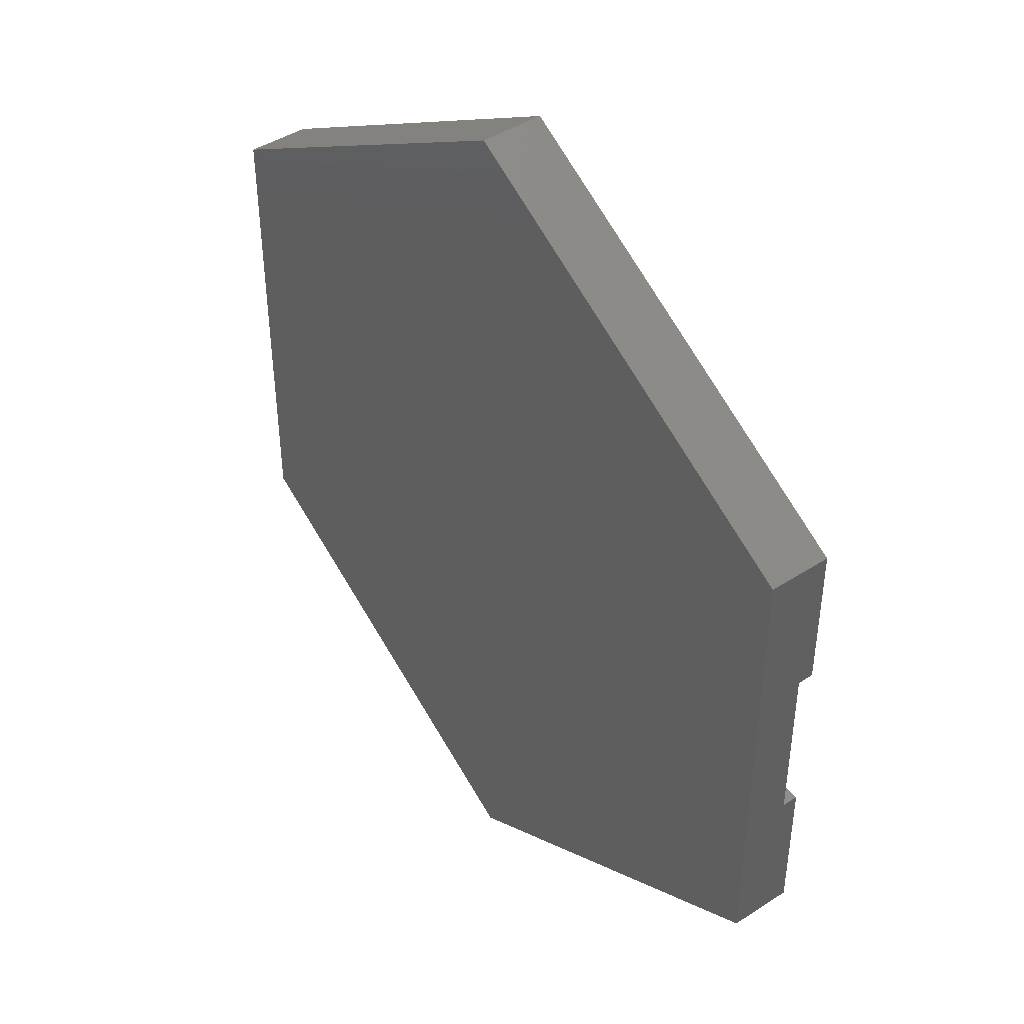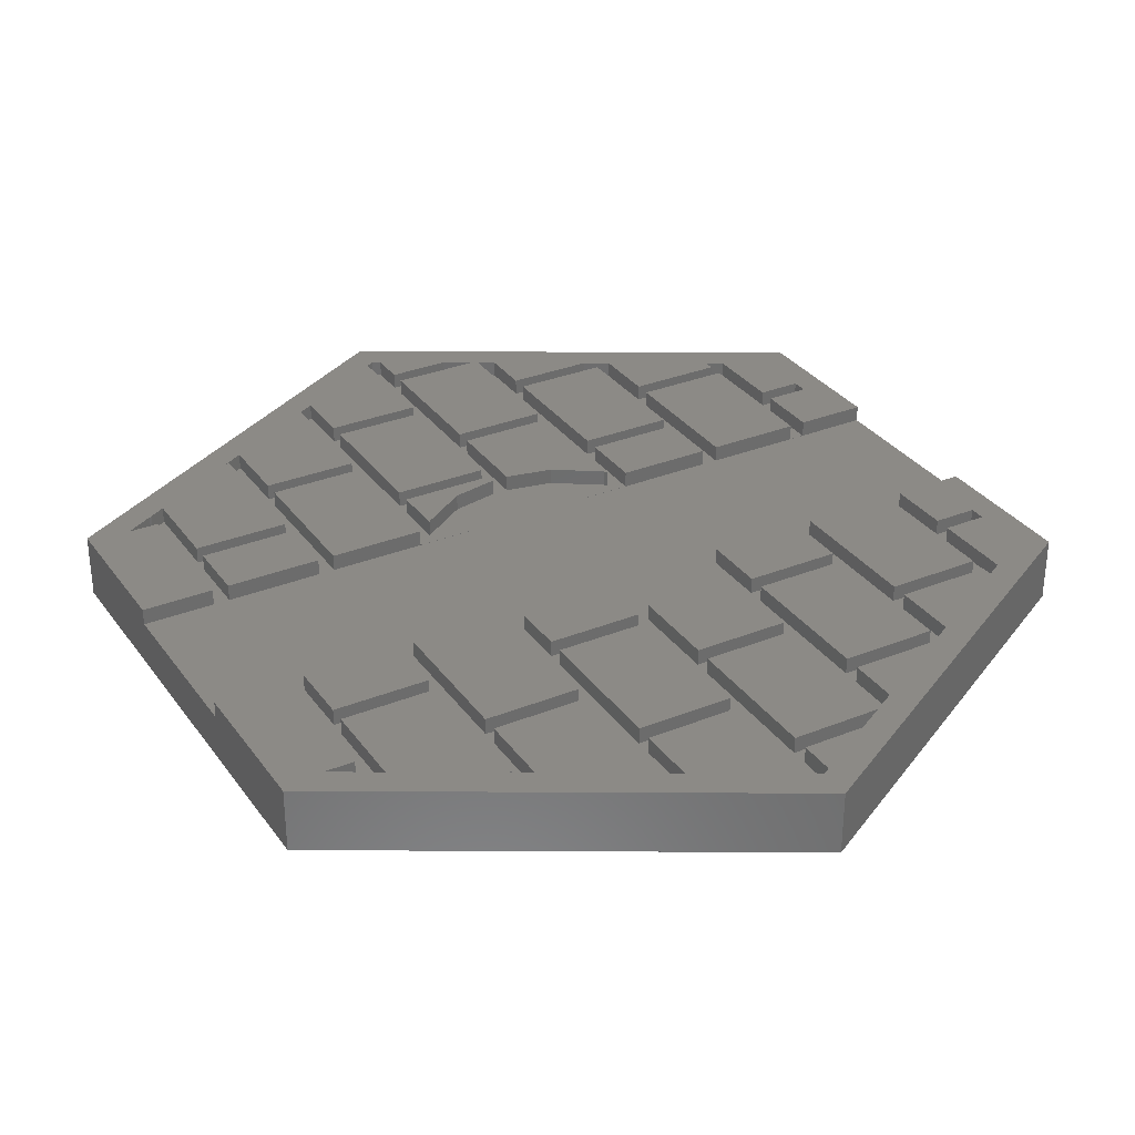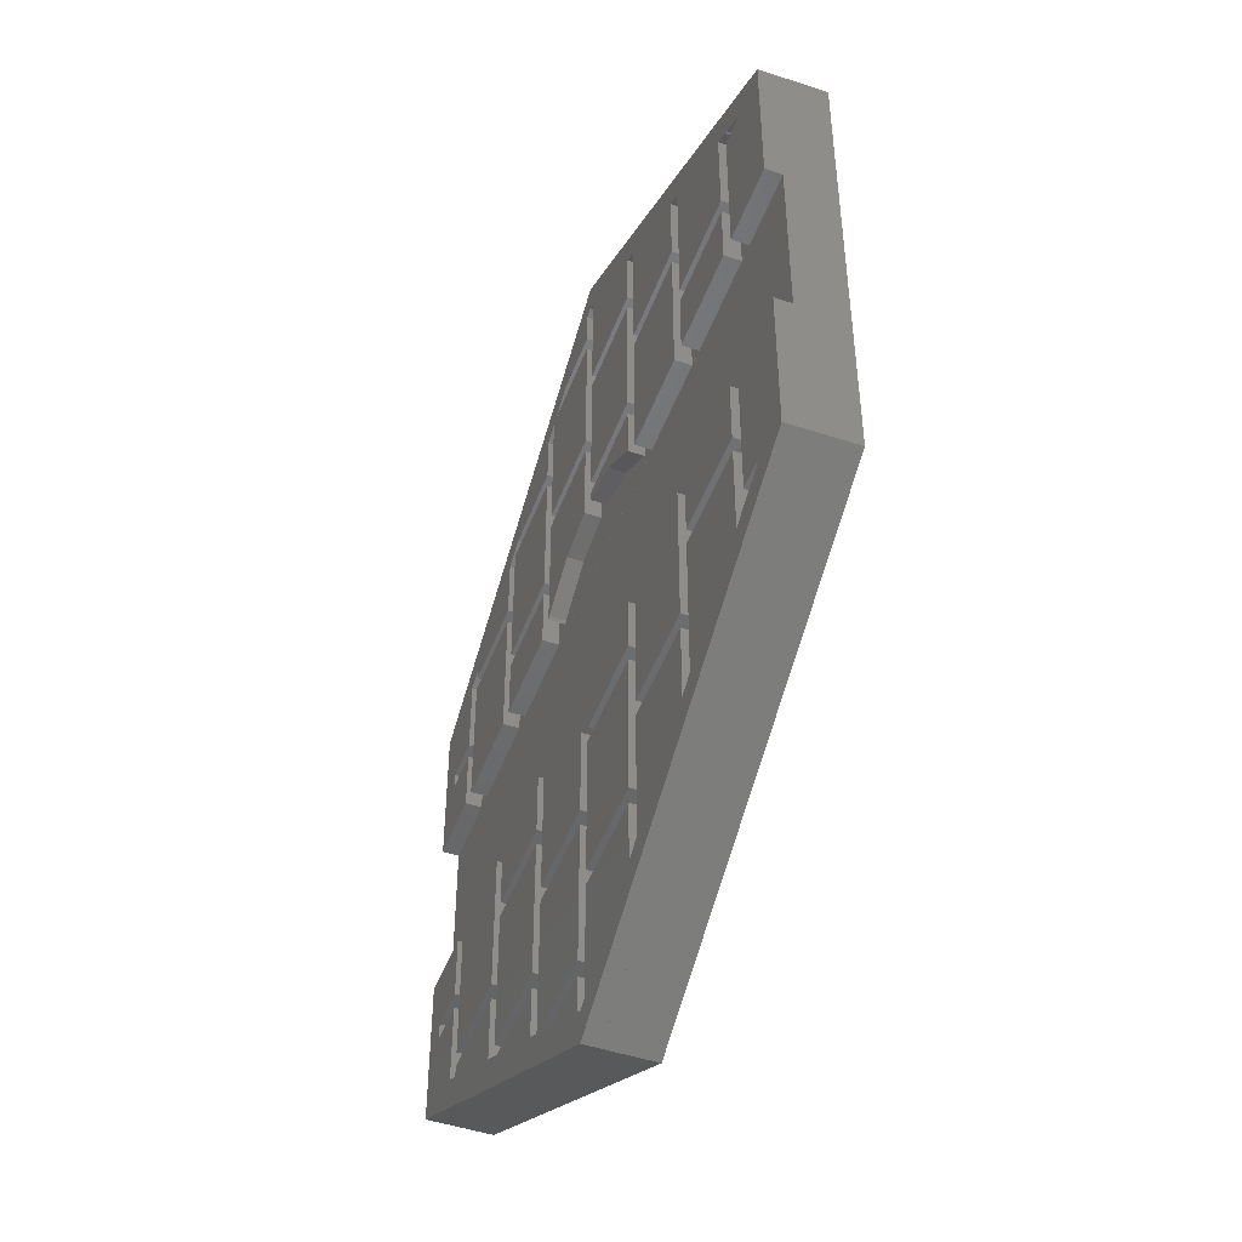
<metadata>
{"format":"stl","ext":"stl","renderer":"f3d","projection":"perspective","resolution":1024,"background":"white","views":[{"elev":43.6,"azim":-127.3,"up":"+Y"},{"elev":31.8,"azim":150.4,"up":"+Z"},{"elev":-48.4,"azim":69.8,"up":"+Y"}]}
</metadata>
<code>
# stl→obj: 346 verts, 698 faces
v -12.99 7.5 0.002
v -12.99 2.753 1.495
v -12.99 7.5 2.001
v 10.25 -4.747 2.001
v 10.25 -2.752 2.001
v 7.255 -2.752 2.001
v -12.99 2.003 1.495
v -12.99 2.003 0.995
v -12.99 2.753 2.001
v 7.255 -4.747 2.001
v -12.99 -2.002 0.995
v -12.99 -7.5 0.002
v -12.99 -2.752 1.495
v -12.99 -2.002 1.495
v -12.99 -7.5 2.001
v -12.99 -2.752 2.001
v 3.248 -4.747 2.001
v 3.248 -3.087 2.001
v 3.184 -3.183 2.001
v 1.724 -4.16 2.001
v 0.0004997 -15 2.001
v 0.0004997 -15 1.497
v 2.799 -13.39 2.001
v 0.2545 -13.86 1.497
v -0.2515 -12.75 1.497
v 0.0004997 -14 1.497
v -1.671 -14.04 2.001
v 0.0004997 -15 0
v -6.745 2.753 1.497
v -4.24 2.753 1.495
v -6.745 2.753 2.001
v -3.752 2.753 2.001
v -7.252 2.753 1.497
v -10.75 2.753 1.497
v -10.25 2.753 1.497
v -7.252 2.753 2.001
v -10.25 2.753 2.001
v -10.75 4.747 2.001
v -10.75 2.753 2.001
v -7.252 -2.752 1.497
v -8.336 -2.752 1.495
v -7.252 -2.752 2.001
v 12.99 -7.5 8.484e-12
v 0.0004997 15 8.484e-12
v -6.745 -4.747 1.497
v -6.745 -4.747 2.001
v -6.745 -2.752 2.001
v -6.745 -2.752 1.497
v -3.752 -4.747 1.497
v -6.745 -5.253 1.497
v -3.752 -2.752 1.497
v -10.25 -2.752 1.497
v -10.75 -2.752 1.497
v -10.25 -2.752 2.001
v -12.13 -4.747 1.497
v -10.75 -5.253 1.497
v -10.75 -4.747 1.497
v -10.75 -4.747 2.001
v -12.13 -4.747 2.001
v -10.75 -2.752 2.001
v 0.2545 -4.452 2.001
v 0.2545 -4.747 2.001
v 3.755 -7.247 2.001
v 6.748 -2.752 2.001
v 3.755 -2.752 2.001
v -3.245 -7.247 2.001
v -0.2515 -7.247 2.001
v -1.722 -4.16 2.001
v -3.752 -4.747 2.001
v -3.752 -2.752 2.001
v -3.183 -3.183 2.001
v -3.245 -3.091 2.001
v 10.25 -8.086 2.001
v 7.372 -9.748 2.001
v 12.99 -7.5 2.001
v 10.25 -5.253 2.001
v 7.255 -5.253 2.001
v 10.75 -7.247 2.001
v 11.7 -7.247 2.001
v 10.75 -2.752 2.001
v 10.75 -7.753 2.001
v 10.75 -7.795 2.001
v 10.83 -7.753 2.001
v 6.748 -7.247 2.001
v 7.255 -9.748 2.001
v 6.748 -10.11 2.001
v 6.748 -7.753 2.001
v 3.755 -7.753 2.001
v 3.248 -5.253 2.001
v 0.2545 -5.253 2.001
v 0.2545 -9.748 2.001
v -12.99 7.5 8.484e-12
v -12.99 -7.5 8.484e-12
v -0.2515 -4.452 2.001
v 3.755 -11.84 2.001
v 3.248 -9.748 2.001
v 3.248 -10.25 2.001
v 0.2545 -10.25 2.001
v 3.248 -12.13 2.001
v 0.2545 -13.86 2.001
v -3.752 -5.253 2.001
v -6.745 -5.253 2.001
v -3.752 -9.748 2.001
v -3.245 -12.13 2.001
v -3.041 -12.25 2.001
v -0.2515 -7.753 2.001
v -3.245 -7.753 2.001
v -3.752 -10.25 2.001
v -6.495 -10.25 2.001
v -3.752 -11.84 2.001
v -2.164 -12.75 2.001
v -0.2515 -12.75 2.001
v -0.2515 -12.25 2.001
v 0.0004997 -14 2.001
v -0.2515 -13.86 2.001
v 12.99 7.5 0.002
v 12.99 7.5 2.001
v 12.99 2.753 1.495
v 12.99 2.753 2.001
v 12.99 -2.752 1.495
v 12.99 -7.5 1.497
v 12.99 -2.752 2.001
v 10.75 7.753 2.001
v 10.83 7.753 2.001
v 10.75 7.795 2.001
v 10.25 8.088 2.001
v 11.7 7.247 2.001
v 7.373 9.748 2.001
v 7.255 5.253 2.001
v 7.255 9.748 2.001
v 6.748 10.11 2.001
v 3.755 11.84 2.001
v 3.755 7.753 2.001
v -7.252 -7.753 2.001
v -10.25 -7.753 2.001
v -10.25 -8.088 2.001
v 10.75 7.247 2.001
v 10.75 2.753 2.001
v -10.75 -7.795 2.001
v -9.892 -9.29 2.001
v -10.75 -5.253 2.001
v -12.13 -5.253 2.001
v -7.252 -7.247 2.001
v -10.25 -7.247 2.001
v 10.25 4.747 2.001
v 7.255 4.747 2.001
v 10.25 2.753 2.001
v -7.252 -9.816 2.001
v 6.748 10.11 1.497
v 7.373 9.748 1.497
v 7.255 9.748 1.497
v -6.745 -9.748 2.001
v 6.748 7.753 1.497
v 6.748 7.247 1.497
v 6.748 7.753 2.001
v 10.75 7.753 1.497
v 10.75 7.795 1.497
v 3.755 7.247 1.497
v 10.75 7.247 1.497
v 10.83 7.753 1.497
v 6.748 7.247 2.001
v 11.7 7.247 1.497
v 10.25 8.088 1.497
v 10.25 5.253 1.497
v 0.0004997 15 2.001
v 10.25 5.253 2.001
v 6.748 2.753 2.001
v 6.748 2.753 1.497
v 10.25 4.747 1.497
v 7.255 4.747 1.497
v 7.255 5.253 1.497
v 10.75 2.753 1.497
v 0.2545 13.86 2.001
v 0.0004997 14 2.001
v 0.0004997 14 1.497
v 0.2545 13.86 1.497
v -7.252 -7.247 1.497
v -7.252 -7.753 1.497
v 3.248 12.13 2.001
v 3.248 12.13 1.497
v 3.755 11.84 1.497
v -10.75 -7.795 1.497
v -10.25 -7.247 1.497
v -10.25 -7.753 1.497
v -10.25 -8.088 1.497
v 0.0004997 15 0.002
v -12.13 -5.253 1.497
v -0.2515 12.75 1.497
v -0.2515 12.75 2.001
v -2.164 12.75 2.001
v -2.164 12.75 1.497
v -0.2515 13.86 1.497
v -0.2515 13.86 2.001
v -0.2515 12.25 1.497
v -7.252 -9.816 1.497
v -6.495 -10.25 1.497
v -6.745 -9.748 1.497
v -8.336 10.19 2.001
v -3.752 -10.25 1.497
v -3.042 12.25 2.001
v -0.2515 12.25 2.001
v -3.042 12.25 1.497
v -3.245 12.13 2.001
v -3.752 11.84 2.001
v -3.752 11.84 1.497
v -3.245 12.13 1.497
v -3.752 -9.748 1.497
v 0.2545 10.25 2.001
v 0.2545 10.25 1.497
v -0.2515 7.753 1.497
v 11.7 -7.247 1.497
v 10.75 -7.247 1.497
v 10.83 -7.753 1.497
v 10.75 -7.753 1.497
v -3.245 7.247 1.497
v -3.245 7.753 1.497
v -3.752 5.253 1.497
v 6.748 -7.753 1.497
v -0.2515 7.247 1.497
v 0.2545 9.748 1.497
v 6.748 -10.11 1.497
v 7.255 -9.748 1.497
v 6.748 -7.247 1.497
v 7.255 -5.253 1.497
v -0.2515 7.753 2.001
v 3.755 -7.247 1.497
v -3.245 7.247 2.001
v -0.2515 7.247 2.001
v -3.245 7.753 2.001
v 3.248 4.747 1.497
v 3.755 2.753 1.497
v 3.248 5.253 1.497
v 7.255 -4.747 1.497
v 0.2545 5.253 1.497
v 10.25 -5.253 1.497
v 0.2545 5.253 2.001
v 7.372 -9.748 1.497
v 3.248 5.253 2.001
v 0.2545 4.454 1.497
v 0.2545 4.454 2.001
v 0.2545 4.747 2.001
v 0.2545 4.747 1.497
v 1.724 4.16 2.001
v 1.724 4.16 1.497
v 3.184 3.184 2.001
v 3.184 3.184 1.497
v 3.248 4.747 2.001
v -0.2515 4.454 1.497
v -3.245 3.091 1.497
v 3.248 3.088 1.497
v 3.248 3.088 2.001
v 3.755 2.753 2.001
v 3.755 7.247 2.001
v 3.248 -4.747 1.497
v 3.248 -5.253 1.497
v 0.2545 -5.253 1.497
v 3.248 -9.748 1.497
v 3.755 -7.753 1.497
v -0.2515 4.454 2.001
v -3.752 5.253 2.001
v -6.745 5.253 2.001
v -3.752 4.747 1.497
v -6.745 4.747 1.497
v -3.752 -5.253 1.497
v -3.752 4.747 2.001
v -6.745 4.747 2.001
v -3.245 -7.247 1.497
v -3.245 -3.091 1.497
v -3.245 -7.753 1.497
v -3.245 3.091 2.001
v -3.183 3.184 2.001
v -3.183 3.184 1.497
v -1.722 4.16 2.001
v -1.722 4.16 1.497
v -0.2515 -7.247 1.497
v -0.2515 -7.753 1.497
v -3.752 2.753 1.497
v 3.248 -10.25 1.497
v 3.755 -11.84 1.497
v 0.2545 -10.25 1.497
v 0.2545 -9.748 1.497
v -6.495 10.25 2.001
v -7.252 9.816 2.001
v -7.252 9.816 1.497
v -6.495 10.25 1.497
v -6.745 9.748 1.497
v -6.745 9.748 2.001
v -3.752 9.748 1.497
v -7.252 7.753 1.497
v -7.252 7.247 1.497
v 3.248 -12.13 1.497
v -0.2515 -12.25 1.497
v -7.252 7.753 2.001
v -3.245 -12.13 1.497
v -10.25 7.753 1.497
v -3.752 -11.84 1.497
v -10.75 7.795 1.497
v -10.25 7.247 1.497
v -10.25 8.088 1.497
v -10.25 7.753 2.001
v -10.25 8.088 2.001
v -10.25 7.247 2.001
v -7.252 7.247 2.001
v -10.75 7.795 2.001
v -0.2515 -13.86 1.497
v -2.164 -12.75 1.497
v -3.041 -12.25 1.497
v -6.745 5.253 1.497
v -12.13 5.253 1.497
v -12.13 4.747 1.497
v -10.75 4.747 1.497
v -10.75 5.253 1.497
v -12.13 4.747 2.001
v -10.75 5.253 2.001
v -12.13 5.253 2.001
v 3.248 10.25 2.001
v 0.2545 9.748 2.001
v 3.248 9.748 2.001
v -3.752 10.25 2.001
v -3.752 9.748 2.001
v 7.255 2.753 2.001
v 3.248 10.25 1.497
v 3.755 7.753 1.497
v 3.248 9.748 1.497
v -3.752 10.25 1.497
v 10.25 2.753 1.497
v 8.047 2.753 1.495
v 7.255 2.753 1.497
v 10.75 -2.752 1.497
v 10.25 -2.752 1.497
v 7.255 -2.752 1.497
v 10.25 -4.747 1.497
v 3.951 -2.752 1.495
v 6.748 -2.752 1.497
v 3.755 -2.752 1.497
v 3.248 -3.087 1.497
v 3.184 -3.183 1.497
v -0.1445 -2.752 1.497
v -0.2515 -4.452 1.497
v 0.2545 -4.452 1.497
v 0.2545 -4.747 1.497
v 1.724 -4.16 1.497
v -3.183 -3.183 1.497
v -1.722 -4.16 1.497
v 10.75 -7.795 1.497
v 10.25 -8.086 1.497
f 1 2 3
f 4 5 6
f 7 2 8
f 1 8 2
f 9 3 2
f 10 4 6
f 11 8 12
f 1 12 8
f 13 11 12
f 14 11 13
f 12 15 13
f 16 13 15
f 17 18 19
f 17 19 20
f 21 22 23
f 24 25 26
f 22 27 28
f 22 28 22
f 29 30 31
f 32 31 30
f 29 33 30
f 34 2 35
f 30 33 2
f 36 37 33
f 37 35 33
f 35 2 33
f 38 39 34
f 40 41 42
f 43 28 44
f 45 46 47
f 45 47 48
f 46 45 49
f 48 40 45
f 50 45 40
f 48 51 41
f 40 48 41
f 52 41 53
f 13 16 53
f 54 42 41
f 52 54 41
f 13 53 41
f 55 56 57
f 55 57 58
f 55 58 59
f 52 53 57
f 60 58 57
f 60 57 53
f 61 62 20
f 17 20 62
f 63 64 65
f 66 67 68
f 46 69 70
f 68 71 66
f 72 66 71
f 73 74 75
f 76 77 73
f 78 79 80
f 81 82 83
f 82 73 75
f 83 82 75
f 64 63 84
f 85 74 77
f 23 74 86
f 87 88 86
f 23 75 74
f 74 73 77
f 89 90 91
f 92 44 93
f 94 68 67
f 95 86 88
f 91 96 89
f 97 98 99
f 23 98 100
f 99 23 95
f 99 98 23
f 95 23 86
f 101 102 103
f 104 105 106
f 107 104 106
f 108 109 110
f 105 104 27
f 104 110 27
f 111 27 112
f 111 105 27
f 93 44 28
f 113 106 105
f 110 109 27
f 100 114 21
f 21 23 100
f 114 115 21
f 116 117 118
f 119 118 117
f 27 21 115
f 115 112 27
f 120 43 118
f 116 118 43
f 75 121 122
f 120 122 121
f 43 120 121
f 46 70 47
f 123 124 125
f 59 58 60
f 117 126 125
f 125 124 117
f 117 124 127
f 126 128 129
f 128 130 129
f 126 117 128
f 131 128 117
f 132 133 131
f 134 135 136
f 137 138 127
f 139 140 136
f 134 136 140
f 15 140 139
f 141 142 139
f 143 42 144
f 54 144 42
f 145 146 147
f 142 59 16
f 60 16 59
f 148 140 109
f 131 149 150
f 140 27 109
f 129 130 151
f 152 103 102
f 134 140 148
f 150 151 130
f 150 130 128
f 139 142 15
f 131 150 128
f 16 15 142
f 150 149 151
f 149 153 151
f 151 153 154
f 149 131 155
f 149 155 153
f 156 123 157
f 153 158 154
f 157 123 125
f 137 127 159
f 124 123 156
f 124 156 160
f 154 158 161
f 124 160 162
f 163 164 159
f 159 156 163
f 163 156 157
f 165 117 116
f 156 159 160
f 162 160 159
f 157 125 126
f 157 126 163
f 127 162 159
f 162 127 124
f 164 163 166
f 126 166 163
f 161 167 168
f 169 170 146
f 169 146 145
f 166 129 171
f 166 171 164
f 168 154 161
f 13 41 14
f 2 7 30
f 129 151 171
f 39 9 34
f 2 34 9
f 60 53 16
f 169 172 164
f 7 7 2
f 171 168 170
f 164 171 170
f 164 170 169
f 14 41 7
f 14 13 14
f 154 168 171
f 151 154 171
f 92 93 1
f 7 7 8
f 7 8 8
f 7 8 11
f 7 11 14
f 11 8 8
f 11 8 11
f 173 174 175
f 173 175 176
f 14 11 11
f 14 11 14
f 12 1 93
f 40 177 50
f 50 177 178
f 132 179 180
f 132 180 181
f 49 45 50
f 148 178 134
f 177 40 143
f 42 143 40
f 56 182 183
f 178 177 184
f 177 183 184
f 178 184 135
f 178 135 134
f 184 183 182
f 184 182 185
f 116 186 165
f 184 185 136
f 184 136 135
f 136 185 182
f 136 182 139
f 44 186 116
f 182 56 139
f 15 93 140
f 183 177 144
f 143 144 177
f 187 56 55
f 52 57 56
f 52 56 183
f 188 189 190
f 188 190 191
f 141 56 187
f 141 187 142
f 192 175 193
f 174 193 175
f 139 56 141
f 192 193 189
f 192 189 188
f 144 54 183
f 52 183 54
f 191 194 188
f 194 176 188
f 175 188 176
f 59 142 187
f 59 187 55
f 148 109 195
f 196 195 109
f 188 175 192
f 102 50 152
f 197 152 50
f 165 186 198
f 196 109 199
f 200 201 194
f 200 194 202
f 203 204 205
f 203 205 206
f 152 197 207
f 195 196 197
f 195 197 178
f 50 178 197
f 202 194 191
f 199 207 196
f 196 207 197
f 202 191 200
f 190 200 191
f 148 195 178
f 173 176 208
f 209 208 176
f 93 15 12
f 201 210 194
f 211 212 213
f 214 213 212
f 215 216 217
f 28 43 22
f 87 86 218
f 88 87 218
f 219 220 210
f 221 222 218
f 223 218 224
f 201 225 210
f 216 215 219
f 216 219 210
f 226 218 223
f 219 215 227
f 219 227 228
f 226 223 84
f 225 229 216
f 225 216 210
f 64 84 223
f 230 231 232
f 233 223 224
f 85 77 224
f 220 219 234
f 77 76 224
f 235 224 76
f 220 234 236
f 237 221 86
f 237 86 74
f 234 230 232
f 238 236 234
f 238 234 232
f 239 240 241
f 239 241 242
f 237 74 85
f 237 85 222
f 243 240 239
f 243 239 244
f 221 218 86
f 85 224 222
f 245 243 244
f 245 244 246
f 242 241 230
f 247 230 241
f 221 237 222
f 239 242 248
f 234 248 242
f 239 249 244
f 224 218 222
f 234 242 230
f 121 22 43
f 245 246 250
f 245 250 251
f 252 253 231
f 226 254 255
f 250 231 230
f 89 255 256
f 89 256 90
f 230 247 251
f 230 251 250
f 257 258 255
f 258 226 255
f 89 257 255
f 228 259 248
f 228 248 219
f 91 90 256
f 260 261 217
f 88 218 258
f 219 248 234
f 226 258 218
f 262 249 217
f 84 63 226
f 217 263 262
f 264 50 101
f 102 101 50
f 265 262 266
f 49 50 264
f 267 268 264
f 265 32 262
f 269 267 264
f 227 249 270
f 72 268 66
f 249 227 215
f 271 270 249
f 271 249 272
f 273 271 272
f 273 272 274
f 94 67 275
f 259 273 274
f 259 274 248
f 276 269 107
f 276 107 106
f 67 66 267
f 67 267 275
f 215 217 249
f 276 256 275
f 269 276 275
f 269 275 267
f 262 277 249
f 278 279 257
f 239 248 249
f 248 274 249
f 272 249 274
f 95 88 258
f 89 96 257
f 44 92 186
f 278 257 280
f 257 281 280
f 282 283 284
f 282 284 285
f 278 280 98
f 278 98 97
f 286 287 288
f 96 91 281
f 96 281 257
f 256 276 281
f 288 285 286
f 285 284 286
f 256 281 91
f 284 289 286
f 286 289 290
f 97 99 291
f 97 291 278
f 100 98 280
f 100 280 24
f 126 129 166
f 279 291 99
f 279 99 95
f 279 95 258
f 173 179 165
f 132 131 165
f 258 257 279
f 291 279 278
f 165 174 173
f 179 132 165
f 117 165 131
f 280 292 24
f 207 264 103
f 101 103 264
f 293 289 284
f 293 284 283
f 199 109 108
f 103 152 207
f 199 294 207
f 294 269 207
f 264 207 269
f 269 294 104
f 269 104 107
f 293 295 289
f 281 276 292
f 281 292 280
f 289 295 290
f 292 276 113
f 106 113 276
f 110 104 294
f 110 294 296
f 297 298 295
f 297 295 299
f 299 295 300
f 299 300 301
f 296 199 110
f 108 110 199
f 293 300 295
f 290 295 298
f 199 296 294
f 302 303 298
f 290 298 303
f 304 297 299
f 304 299 301
f 25 112 115
f 25 115 305
f 306 307 105
f 306 105 111
f 308 261 287
f 308 287 286
f 25 306 111
f 25 111 112
f 31 266 263
f 31 263 29
f 261 308 217
f 266 262 263
f 93 27 140
f 33 29 263
f 33 263 308
f 286 290 308
f 33 308 290
f 305 26 25
f 217 308 263
f 25 292 306
f 307 306 292
f 303 36 33
f 303 33 290
f 93 28 27
f 309 310 311
f 311 35 312
f 309 311 312
f 307 292 113
f 307 113 105
f 38 311 310
f 38 310 313
f 38 34 311
f 25 24 292
f 311 34 35
f 298 312 35
f 26 305 115
f 26 115 114
f 298 35 37
f 24 26 114
f 24 114 100
f 309 312 314
f 309 314 315
f 27 22 21
f 298 297 312
f 312 297 314
f 304 314 297
f 298 37 302
f 310 309 315
f 310 315 313
f 3 198 1
f 186 1 198
f 92 1 186
f 193 174 165
f 189 193 190
f 165 190 193
f 200 165 203
f 203 165 204
f 198 282 204
f 190 165 200
f 203 225 200
f 198 204 165
f 173 208 179
f 316 179 208
f 155 131 133
f 317 236 318
f 238 318 236
f 229 225 203
f 201 200 225
f 240 243 241
f 247 241 243
f 247 243 245
f 252 167 253
f 251 247 245
f 227 273 228
f 261 260 287
f 266 32 265
f 273 227 271
f 270 271 227
f 259 228 273
f 319 204 282
f 260 320 287
f 282 198 283
f 198 293 283
f 300 293 301
f 293 198 301
f 198 3 301
f 304 301 3
f 266 31 32
f 38 313 39
f 36 303 37
f 315 314 304
f 302 37 303
f 315 9 313
f 315 304 3
f 3 9 315
f 39 313 9
f 117 127 119
f 75 122 79
f 79 83 75
f 80 79 122
f 119 127 138
f 161 253 167
f 146 321 147
f 322 316 208
f 322 208 209
f 179 316 322
f 179 322 180
f 323 132 181
f 317 318 324
f 317 324 220
f 133 132 323
f 194 210 209
f 176 194 209
f 220 209 210
f 323 181 324
f 220 324 322
f 220 322 209
f 322 324 181
f 180 322 181
f 232 324 238
f 318 238 324
f 236 317 220
f 231 253 158
f 253 161 158
f 323 153 133
f 155 133 153
f 231 158 232
f 324 232 158
f 324 158 323
f 153 323 158
f 206 205 325
f 206 325 288
f 217 216 288
f 206 288 216
f 325 205 319
f 204 319 205
f 217 288 260
f 320 260 288
f 285 325 282
f 319 282 325
f 287 320 288
f 325 285 288
f 206 216 229
f 206 229 203
f 172 118 119
f 22 121 23
f 43 44 116
f 119 138 172
f 326 169 147
f 145 147 169
f 138 137 159
f 138 159 172
f 159 164 172
f 326 172 169
f 172 326 118
f 327 118 326
f 147 327 326
f 327 120 118
f 168 167 252
f 327 328 168
f 328 327 321
f 147 321 327
f 170 168 328
f 321 146 170
f 321 170 328
f 120 329 122
f 330 329 120
f 80 122 329
f 120 331 330
f 5 330 6
f 330 332 329
f 5 4 332
f 5 332 330
f 332 233 235
f 4 233 332
f 333 120 327
f 120 333 331
f 6 330 331
f 334 331 333
f 333 64 334
f 335 65 333
f 233 10 6
f 233 6 331
f 4 10 233
f 331 334 233
f 223 233 334
f 224 235 233
f 223 334 64
f 30 7 41
f 327 30 333
f 277 32 30
f 252 231 168
f 277 30 231
f 30 327 231
f 168 231 327
f 32 277 262
f 244 249 246
f 246 249 250
f 277 250 249
f 231 250 277
f 336 337 18
f 64 333 65
f 338 336 335
f 339 340 338
f 336 338 337
f 41 338 333
f 333 338 335
f 341 62 61
f 341 61 340
f 18 17 336
f 19 18 337
f 20 19 337
f 20 337 342
f 61 20 342
f 61 342 340
f 335 226 63
f 254 17 62
f 254 62 341
f 17 254 336
f 63 65 335
f 256 255 341
f 337 338 342
f 226 335 254
f 341 255 254
f 254 335 336
f 333 30 41
f 70 51 48
f 70 48 47
f 41 51 338
f 71 268 72
f 268 343 338
f 340 342 338
f 51 268 338
f 94 275 339
f 341 339 256
f 275 256 339
f 49 69 46
f 344 343 71
f 344 71 68
f 339 344 68
f 339 68 94
f 71 343 268
f 49 51 69
f 70 69 51
f 267 66 268
f 341 340 339
f 339 338 344
f 343 344 338
f 49 264 268
f 51 49 268
f 345 346 73
f 345 73 82
f 75 23 121
f 76 73 346
f 76 346 235
f 329 212 80
f 78 80 212
f 345 82 81
f 345 81 214
f 211 213 83
f 211 83 79
f 211 79 78
f 211 78 212
f 81 83 213
f 81 213 214
f 329 332 212
f 235 212 332
f 346 345 214
f 346 214 212
f 346 212 235
f 22 22 121

</code>
